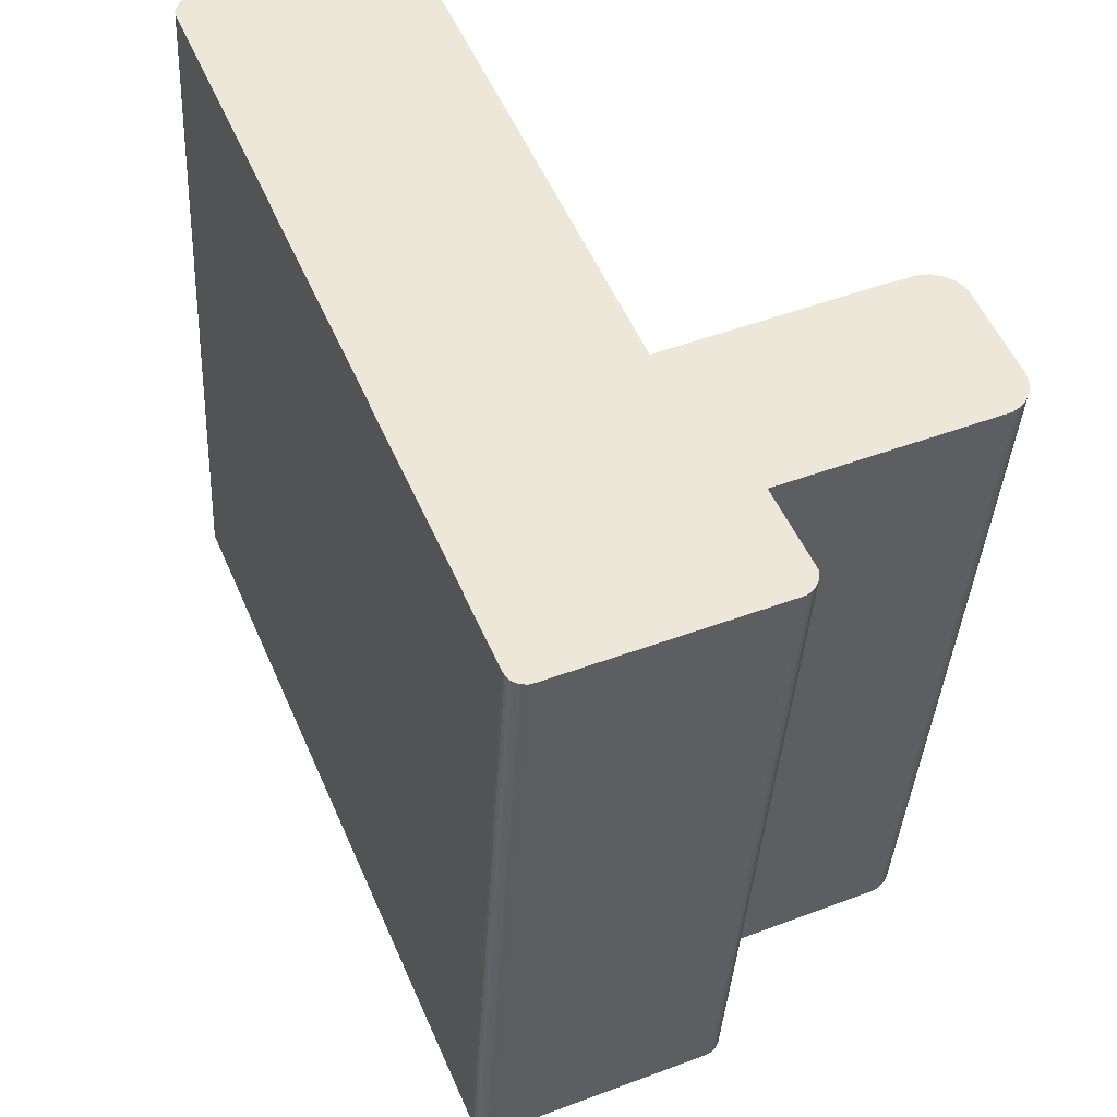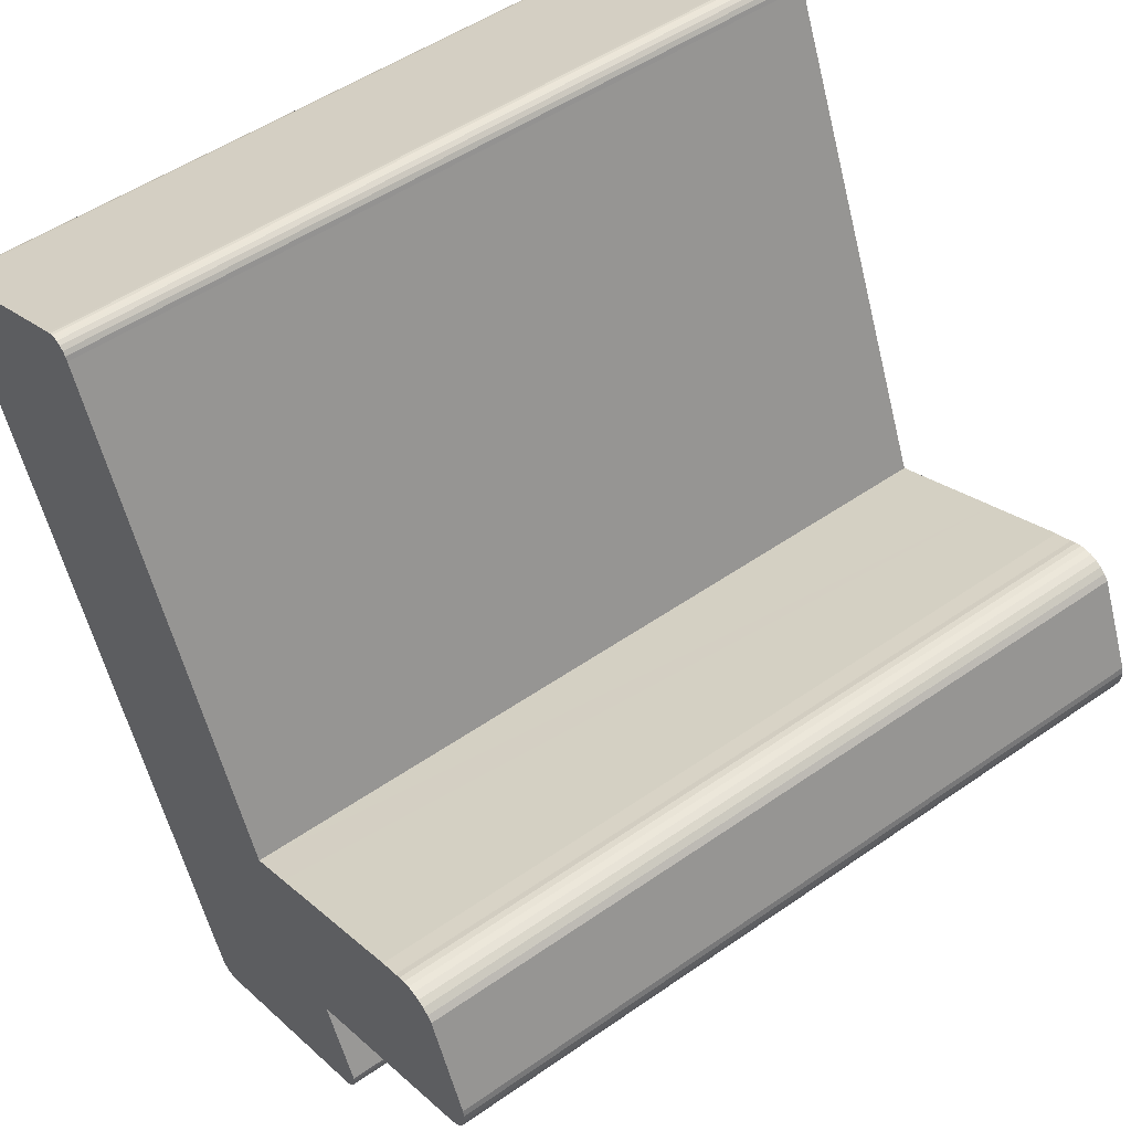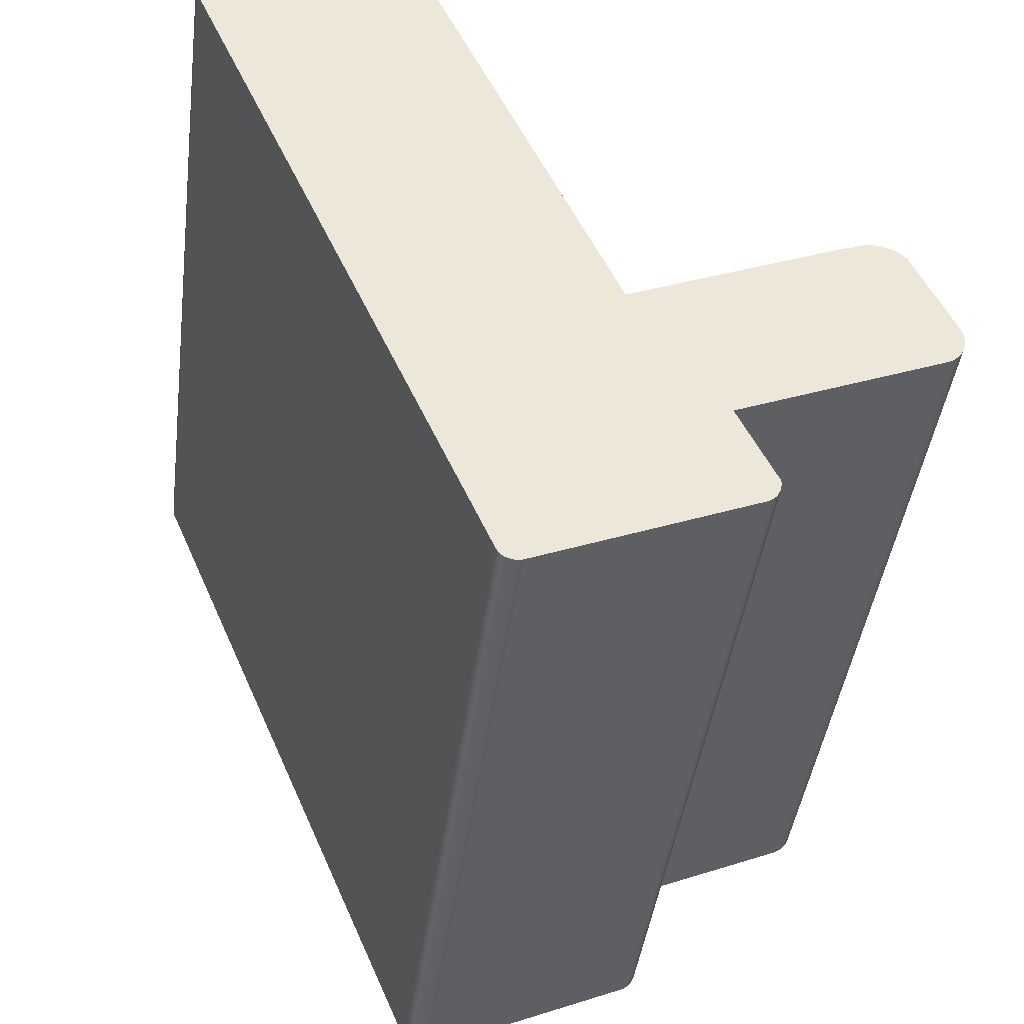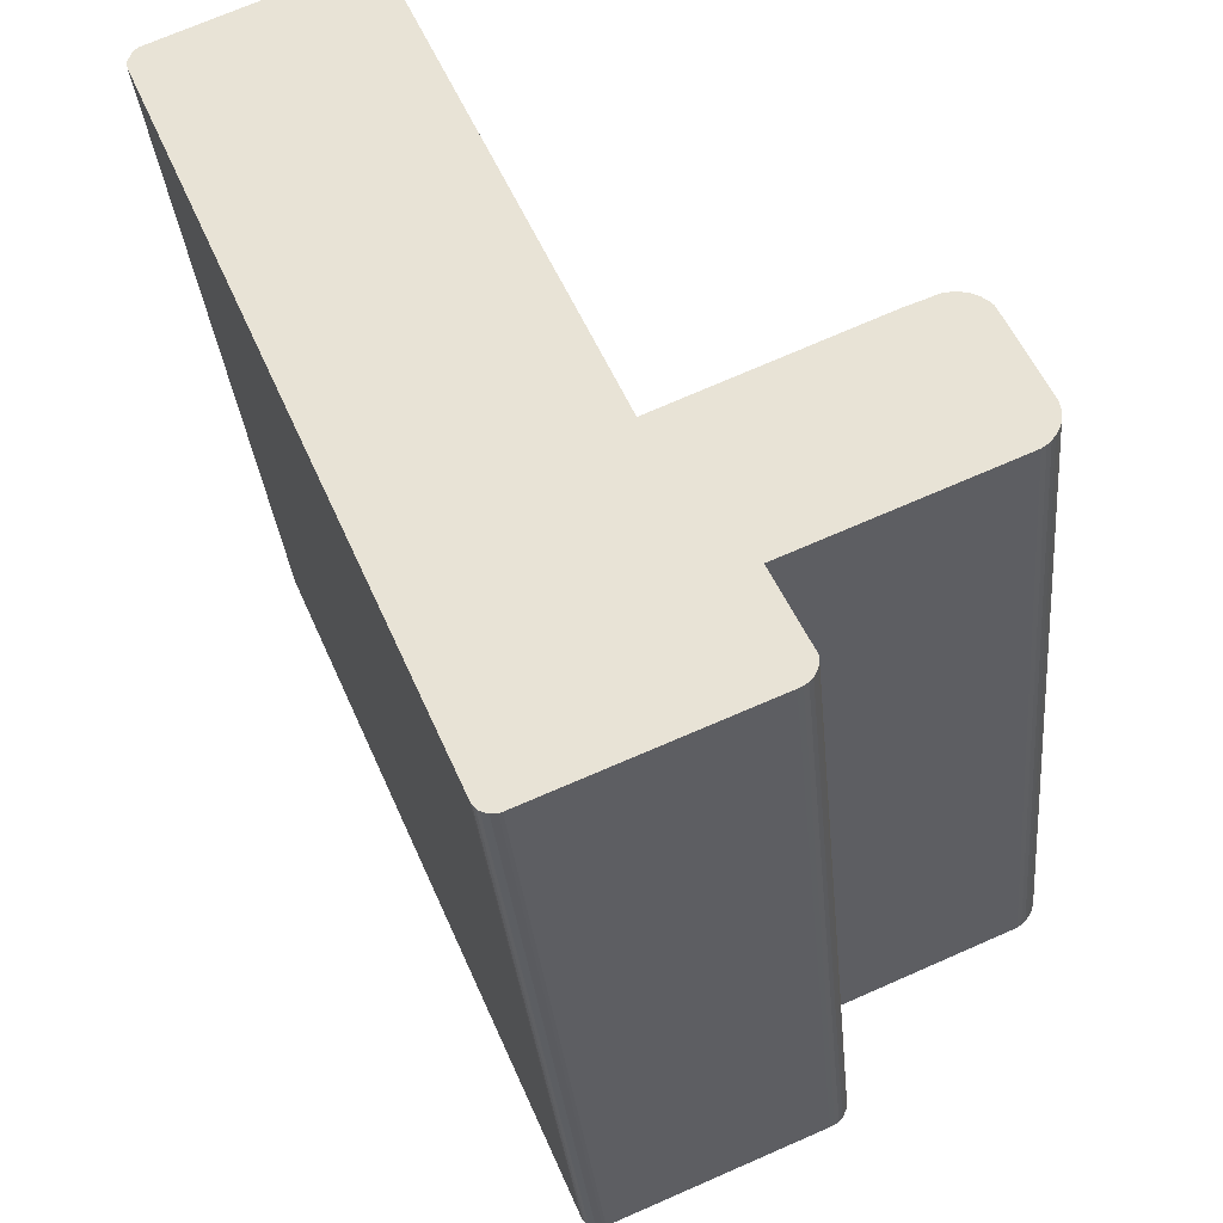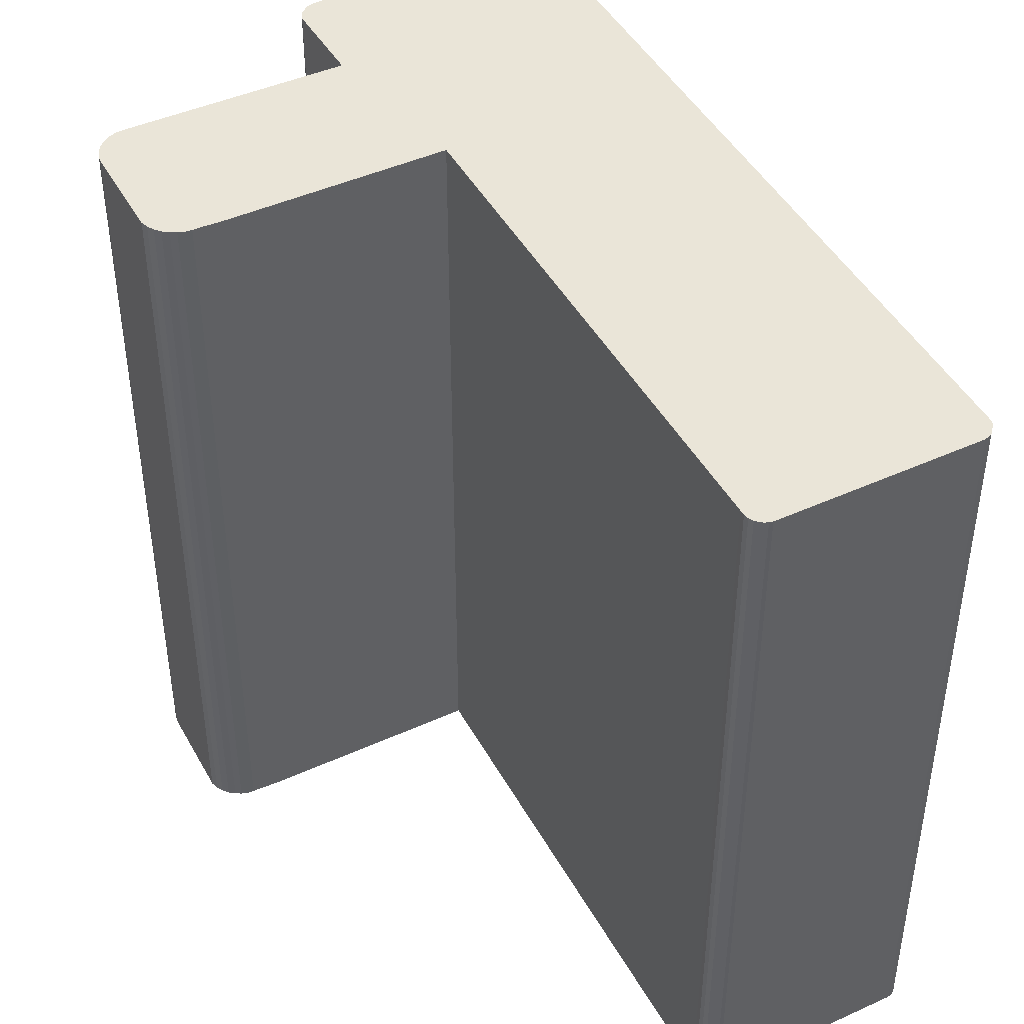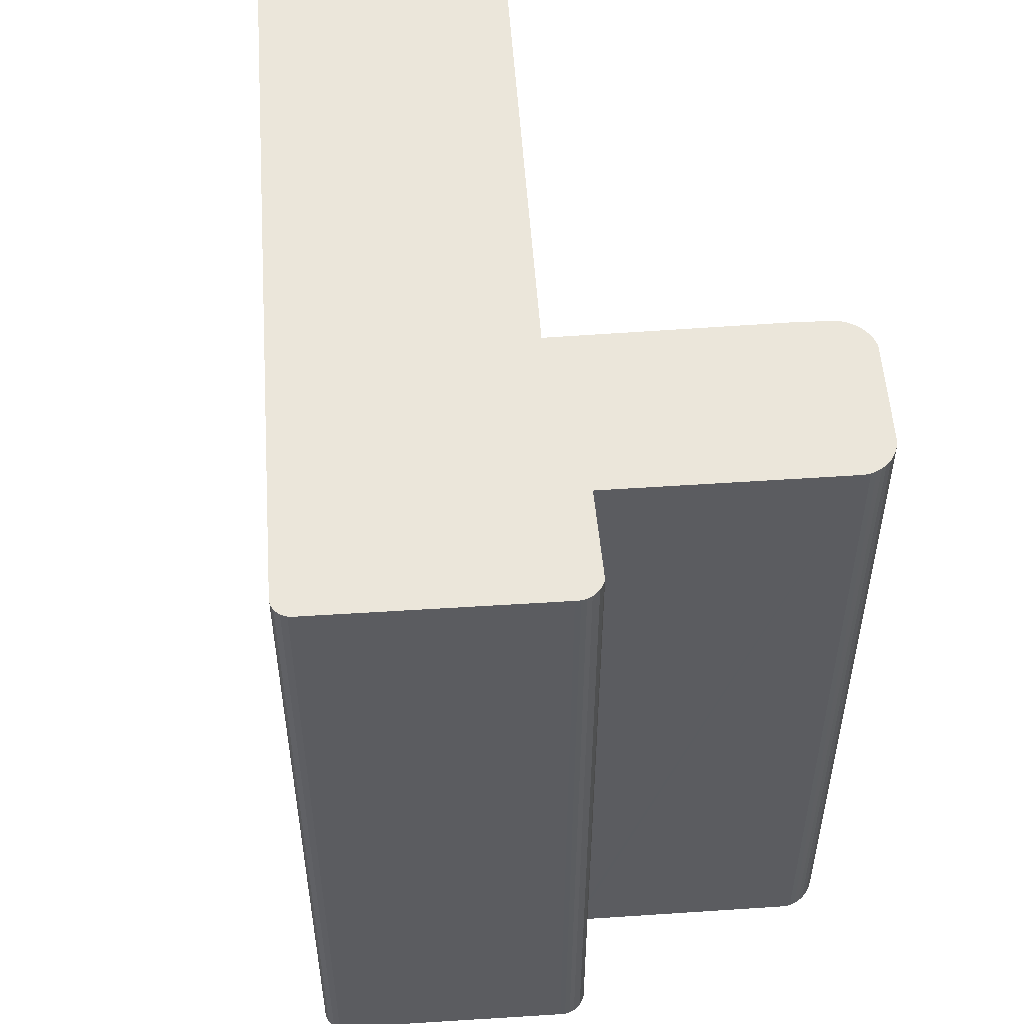
<metadata>
{"format":"obj","ext":"obj","renderer":"f3d","projection":"perspective","resolution":1024,"background":"white","views":[{"elev":-37.0,"azim":176.9,"up":"+Z"},{"elev":50.7,"azim":-127.3,"up":"+Z"},{"elev":-42.6,"azim":172.7,"up":"+Z"},{"elev":-32.8,"azim":-174.8,"up":"+Z"},{"elev":45.0,"azim":-3.9,"up":"+Y"},{"elev":54.8,"azim":-160.7,"up":"+Y"}]}
</metadata>
<code>
v  0.03 21.62 -0.191
v  0.168 21.62 -0.501
v  0.095 21.62 -0.372
v  0.259 21.62 -0.619
v  0 21.62 1.324e-15
v  0.366 21.62 -0.722
v  0.006 21.62 0.192
v  0.487 21.62 -0.808
v  0.049 21.62 0.38
v  1.197 21.62 -1.116
v  1.165 21.62 2.941
v  6.1 21.62 -3.233
v  1.303 21.62 3.097
v  1.47 21.62 3.224
v  1.657 21.62 3.315
v  1.859 21.62 3.369
v  2.045 21.62 3.383
v  2.23 21.62 3.364
v  2.409 21.62 3.314
v  2.577 21.62 3.233
v  3.103 21.62 3.034
v  5.38 21.62 2.027
v  6.199 21.62 -3.276
v  5.174 21.62 -5.583
v  5.303 21.62 -6.001
v  5.199 21.62 -5.785
v  5.396 21.62 -6.105
v  5.507 21.62 -6.188
v  5.185 21.62 -5.481
v  5.633 21.62 -6.246
v  6.163 21.62 -3.355
v  11.37 21.62 -8.697
v  7.584 21.62 1.053
v  11.45 21.62 -8.723
v  11.63 21.62 -8.727
v  11.81 21.62 -8.66
v  11.9 21.62 -8.593
v  11.97 21.62 -8.51
v  12.02 21.62 -8.413
v  12.93 21.62 -6.301
v  7.88 21.62 0.922
v  8.741 21.62 0.541
v  8.794 21.62 0.664
v  14.49 21.62 13.84
v  14.79 21.62 -1.949
v  20.47 21.62 11.3
v  14.54 21.62 13.97
v  14.62 21.62 14.08
v  14.73 21.62 14.16
v  14.86 21.62 14.21
v  14.95 21.62 14.23
v  15.05 21.62 14.23
v  15.15 21.62 14.21
v  15.24 21.62 14.17
v  20.15 21.62 12
v  20.5 21.62 11.4
v  20.25 21.62 11.95
v  20.51 21.62 11.5
v  20.34 21.62 11.89
v  20.41 21.62 11.8
v  1.303 -1.896e-16 3.097
v  1.47 -1.974e-16 3.224
v  1.657 -2.03e-16 3.315
v  8.741 -3.313e-17 0.541
v  14.49 -8.475e-16 13.84
v  14.54 -8.552e-16 13.97
v  8.794 -4.066e-17 0.664
v  14.62 -8.619e-16 14.08
v  14.73 -8.67e-16 14.16
v  14.86 -8.703e-16 14.21
v  5.185 3.356e-16 -5.481
v  6.199 2.006e-16 -3.276
v  6.163 2.054e-16 -3.355
v  1.165 -1.801e-16 2.941
v  0.049 -2.327e-17 0.38
v  1.859 -2.063e-16 3.369
v  2.045 -2.071e-16 3.383
v  2.23 -2.06e-16 3.364
v  2.409 -2.029e-16 3.314
v  2.577 -1.98e-16 3.233
v  3.103 -1.858e-16 3.034
v  5.38 -1.241e-16 2.027
v  14.95 -8.714e-16 14.23
v  15.05 -8.713e-16 14.23
v  15.15 -8.701e-16 14.21
v  15.24 -8.677e-16 14.17
v  20.15 -7.349e-16 12
v  7.584 -6.448e-17 1.053
v  7.88 -5.646e-17 0.922
v  20.25 -7.32e-16 11.95
v  20.34 -7.278e-16 11.89
v  20.41 -7.227e-16 11.8
v  5.199 3.542e-16 -5.785
v  5.174 3.419e-16 -5.583
v  0.095 2.278e-17 -0.372
v  0.03 1.17e-17 -0.191
v  0 0 0
v  0.006 -1.176e-17 0.192
v  20.51 -7.042e-16 11.5
v  20.5 -6.978e-16 11.4
v  20.47 -6.917e-16 11.3
v  12.93 3.858e-16 -6.301
v  12.02 5.151e-16 -8.413
v  14.79 1.193e-16 -1.949
v  11.97 5.211e-16 -8.51
v  11.9 5.262e-16 -8.593
v  11.81 5.303e-16 -8.66
v  11.63 5.344e-16 -8.727
v  11.45 5.341e-16 -8.723
v  11.37 5.325e-16 -8.697
v  5.633 3.825e-16 -6.246
v  5.507 3.789e-16 -6.188
v  5.396 3.738e-16 -6.105
v  5.303 3.675e-16 -6.001
v  6.1 1.98e-16 -3.233
v  0.487 4.948e-17 -0.808
v  1.197 6.834e-17 -1.116
v  0.366 4.421e-17 -0.722
v  0.259 3.79e-17 -0.619
v  0.168 3.068e-17 -0.501
g defaultobject
f 1 2 3
f 2 1 4
f 4 1 5
f 4 5 6
f 6 5 7
f 6 7 8
f 8 7 9
f 8 9 10
f 10 9 11
f 10 11 12
f 12 11 13
f 12 13 14
f 12 14 15
f 12 15 16
f 12 16 17
f 12 17 18
f 12 18 19
f 12 19 20
f 12 20 21
f 12 21 22
f 12 22 23
f 24 25 26
f 25 24 27
f 27 24 28
f 28 24 29
f 28 29 30
f 30 29 31
f 30 31 32
f 32 31 23
f 32 23 22
f 32 22 33
f 32 33 34
f 34 33 35
f 35 33 36
f 36 33 37
f 37 33 38
f 38 33 39
f 39 33 40
f 40 33 41
f 40 41 42
f 40 42 43
f 40 43 44
f 40 44 45
f 45 44 46
f 46 44 47
f 46 47 48
f 46 48 49
f 46 49 50
f 46 50 51
f 46 51 52
f 46 52 53
f 46 53 54
f 46 54 55
f 46 55 56
f 56 55 57
f 56 57 58
f 58 57 59
f 58 59 60
f 61 14 13
f 14 61 62
f 62 15 14
f 15 62 63
f 64 43 42
f 43 64 44
f 44 64 65
f 44 65 66
f 65 64 67
f 66 48 47
f 48 66 68
f 68 49 48
f 49 68 69
f 69 50 49
f 50 69 70
f 71 31 29
f 31 71 23
f 23 71 72
f 72 71 73
f 74 13 11
f 13 74 61
f 75 11 9
f 11 75 74
f 63 16 15
f 16 63 76
f 76 17 16
f 17 76 77
f 77 18 17
f 18 77 78
f 78 19 18
f 19 78 79
f 80 21 20
f 21 80 81
f 82 21 81
f 70 51 50
f 51 70 83
f 83 52 51
f 52 83 84
f 84 53 52
f 53 84 85
f 85 54 53
f 54 85 86
f 87 54 86
f 79 20 19
f 20 79 80
f 82 22 21
f 22 82 33
f 33 82 41
f 41 82 42
f 42 82 64
f 64 82 88
f 64 88 89
f 87 55 54
f 87 57 55
f 57 87 90
f 90 59 57
f 59 90 91
f 91 60 59
f 60 91 92
f 66 47 44
f 93 24 26
f 24 93 94
f 94 29 24
f 29 94 71
f 95 1 3
f 1 95 96
f 96 5 1
f 5 96 97
f 97 7 5
f 7 97 98
f 98 9 7
f 9 98 75
f 92 58 60
f 58 92 99
f 99 56 58
f 56 99 100
f 100 46 56
f 46 100 101
f 101 45 46
f 45 101 40
f 40 101 39
f 39 101 102
f 39 102 103
f 102 101 104
f 103 38 39
f 38 103 105
f 105 37 38
f 37 105 106
f 106 36 37
f 36 106 107
f 107 35 36
f 35 107 108
f 108 34 35
f 34 108 109
f 109 32 34
f 32 109 110
f 110 30 32
f 30 110 111
f 111 28 30
f 28 111 112
f 112 27 28
f 27 112 113
f 113 25 27
f 25 113 114
f 114 26 25
f 26 114 93
f 72 12 23
f 12 72 10
f 10 72 8
f 8 72 115
f 8 115 116
f 116 115 117
f 116 6 8
f 6 116 118
f 118 4 6
f 4 118 119
f 119 2 4
f 2 119 120
f 120 3 2
f 3 120 95
f 75 61 74
f 61 75 62
f 62 75 63
f 63 75 76
f 76 75 77
f 77 75 78
f 78 75 98
f 78 98 97
f 78 97 79
f 79 97 96
f 79 96 80
f 80 96 95
f 80 95 81
f 81 95 120
f 81 120 119
f 81 119 118
f 81 118 116
f 81 116 82
f 82 116 117
f 82 117 115
f 82 115 88
f 88 115 89
f 89 115 64
f 64 115 72
f 65 68 66
f 68 65 69
f 69 65 67
f 69 67 70
f 70 67 83
f 83 67 84
f 84 67 85
f 85 67 86
f 86 67 87
f 87 67 64
f 87 64 72
f 87 72 73
f 87 73 71
f 87 71 94
f 87 94 93
f 87 93 114
f 87 114 113
f 87 113 112
f 87 112 111
f 87 111 110
f 87 110 90
f 90 110 91
f 91 110 92
f 92 110 99
f 99 110 100
f 100 110 101
f 101 110 104
f 104 110 102
f 102 110 103
f 103 110 109
f 103 109 108
f 103 108 107
f 103 107 106
f 103 106 105

</code>
